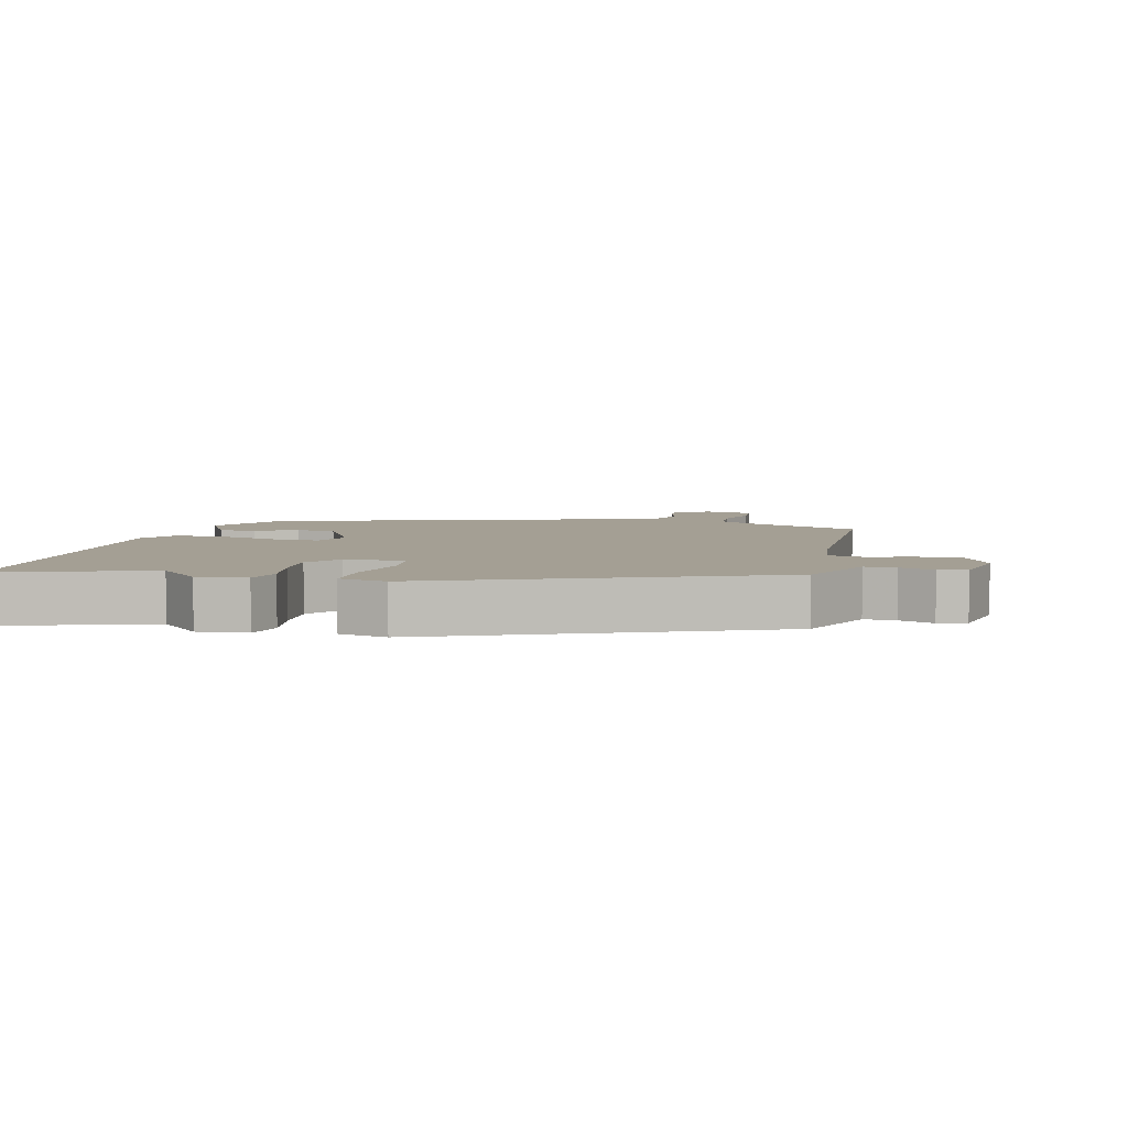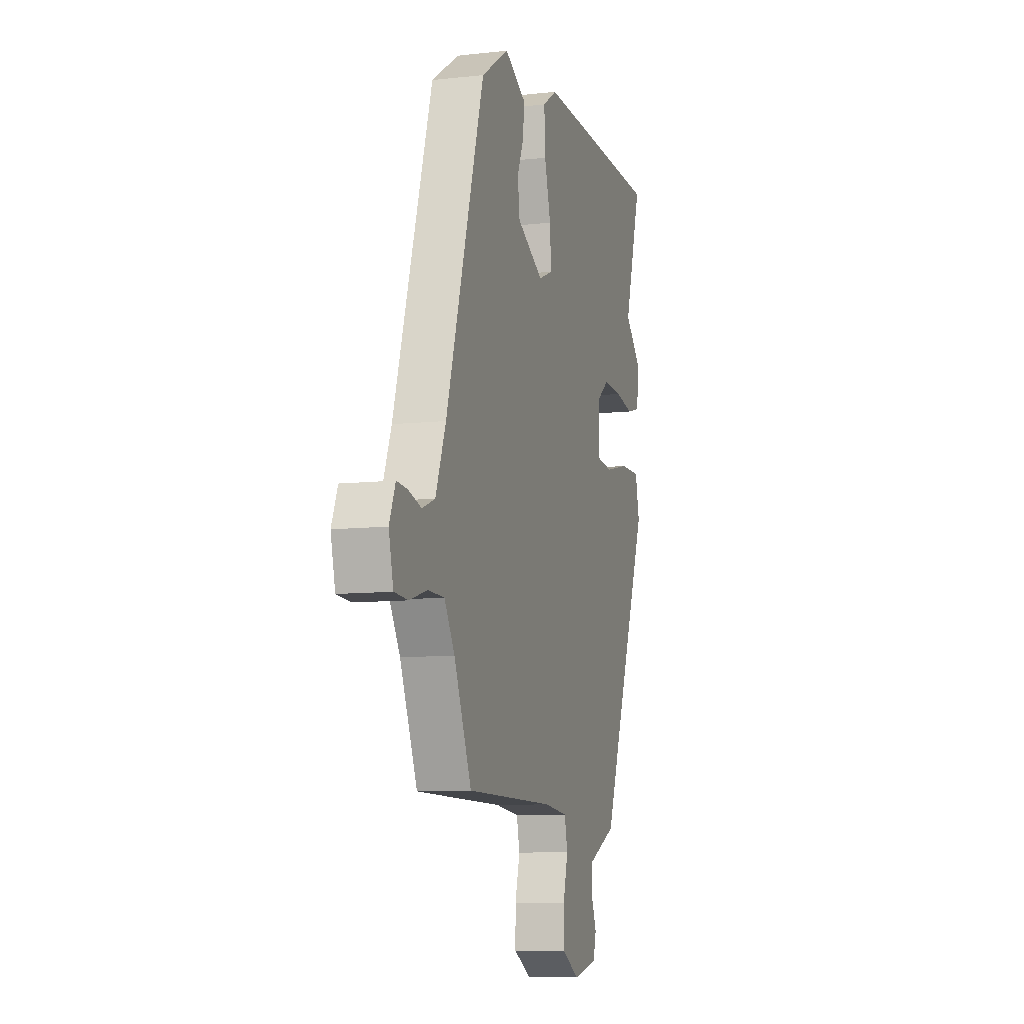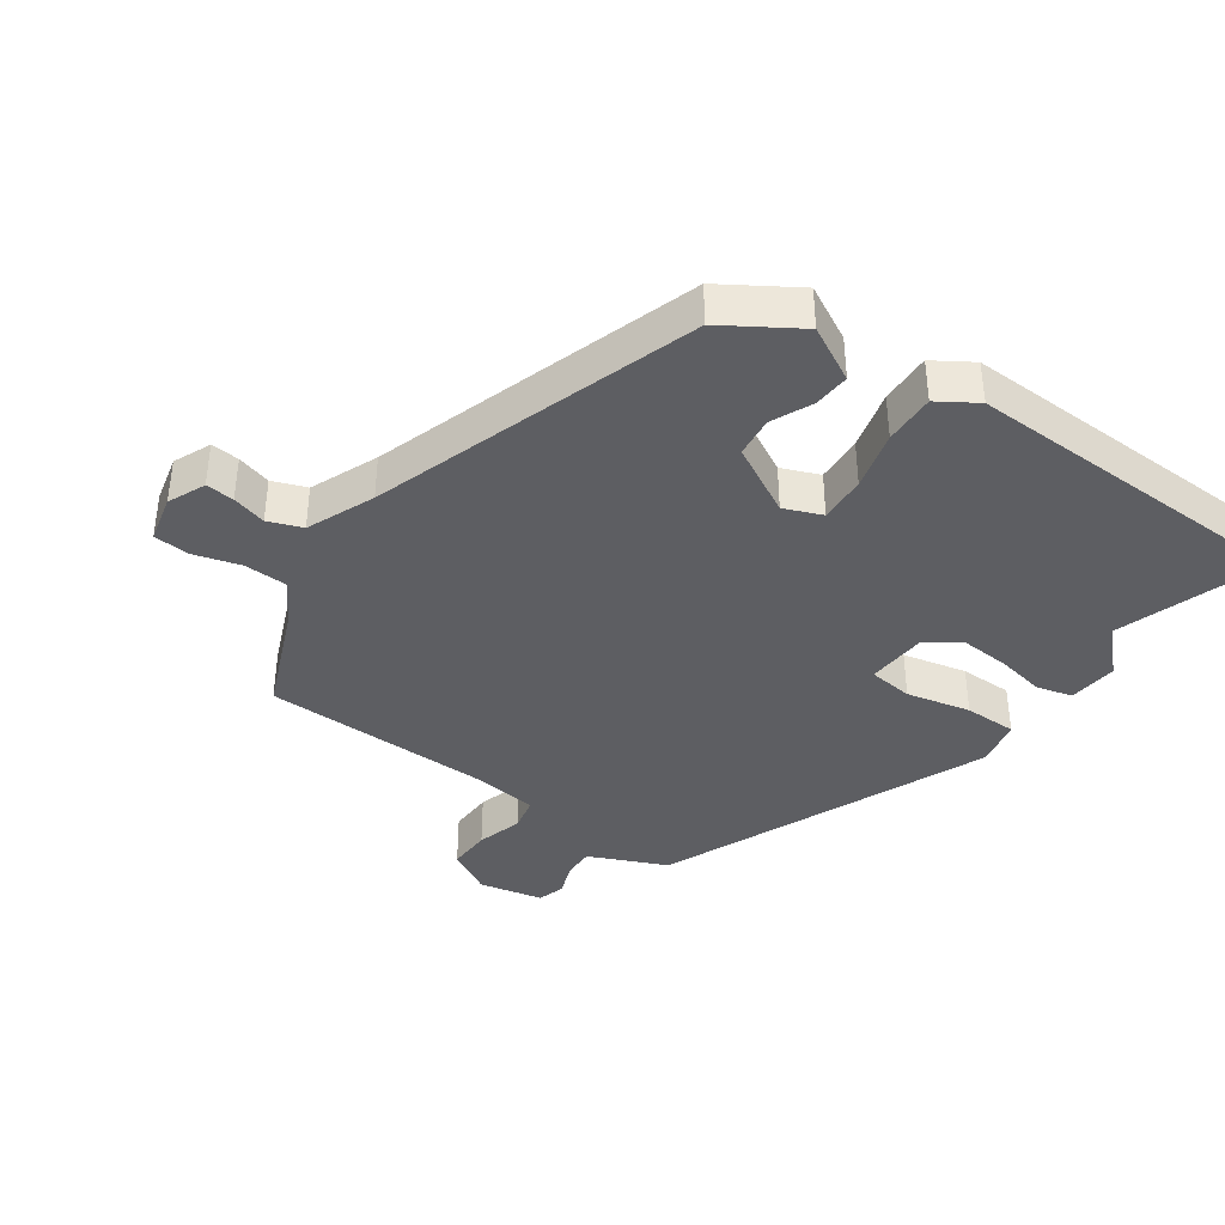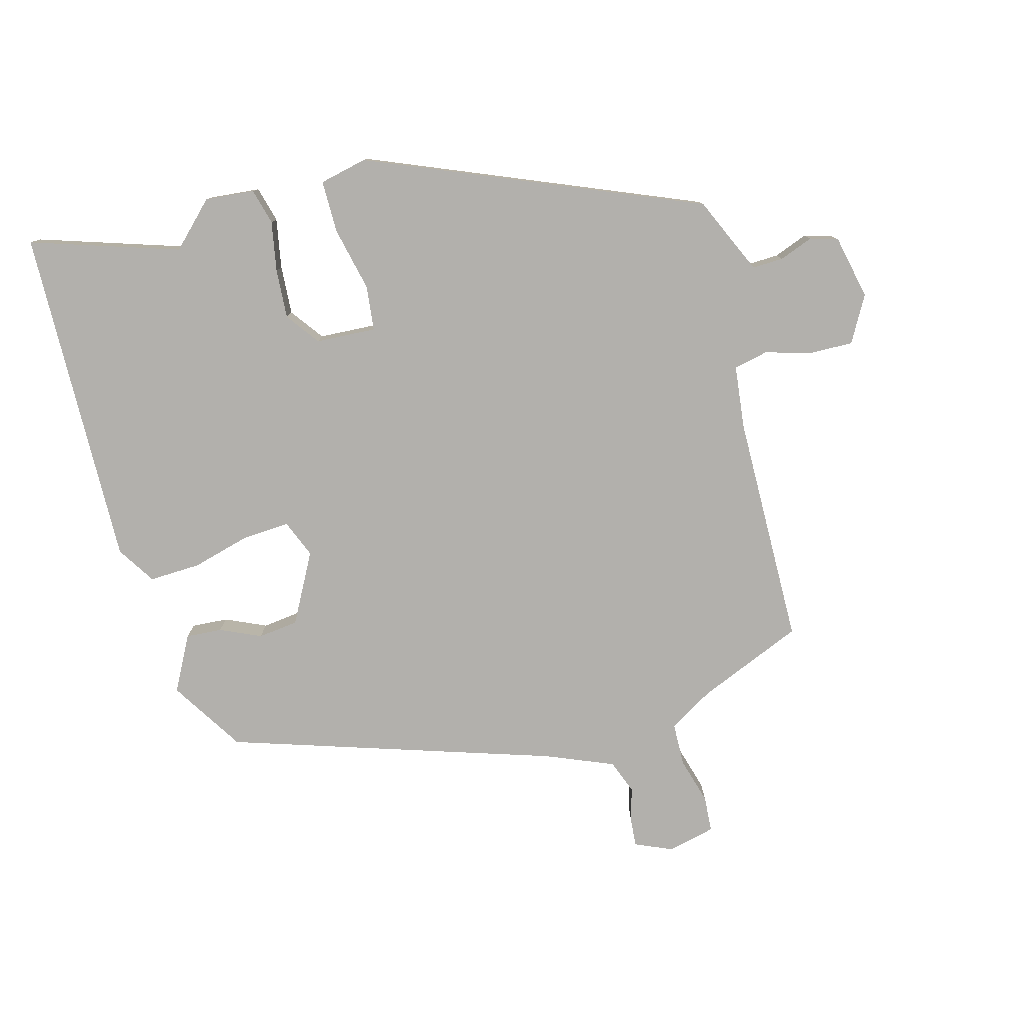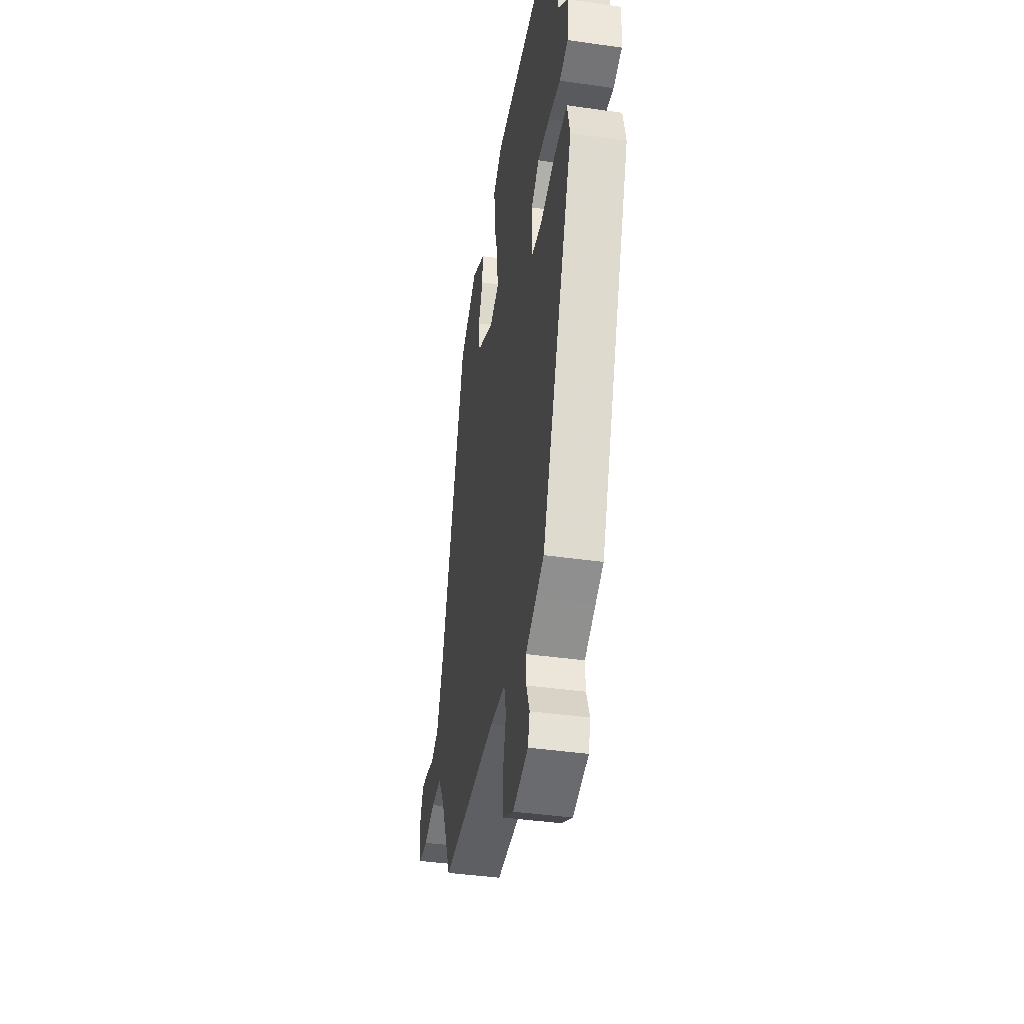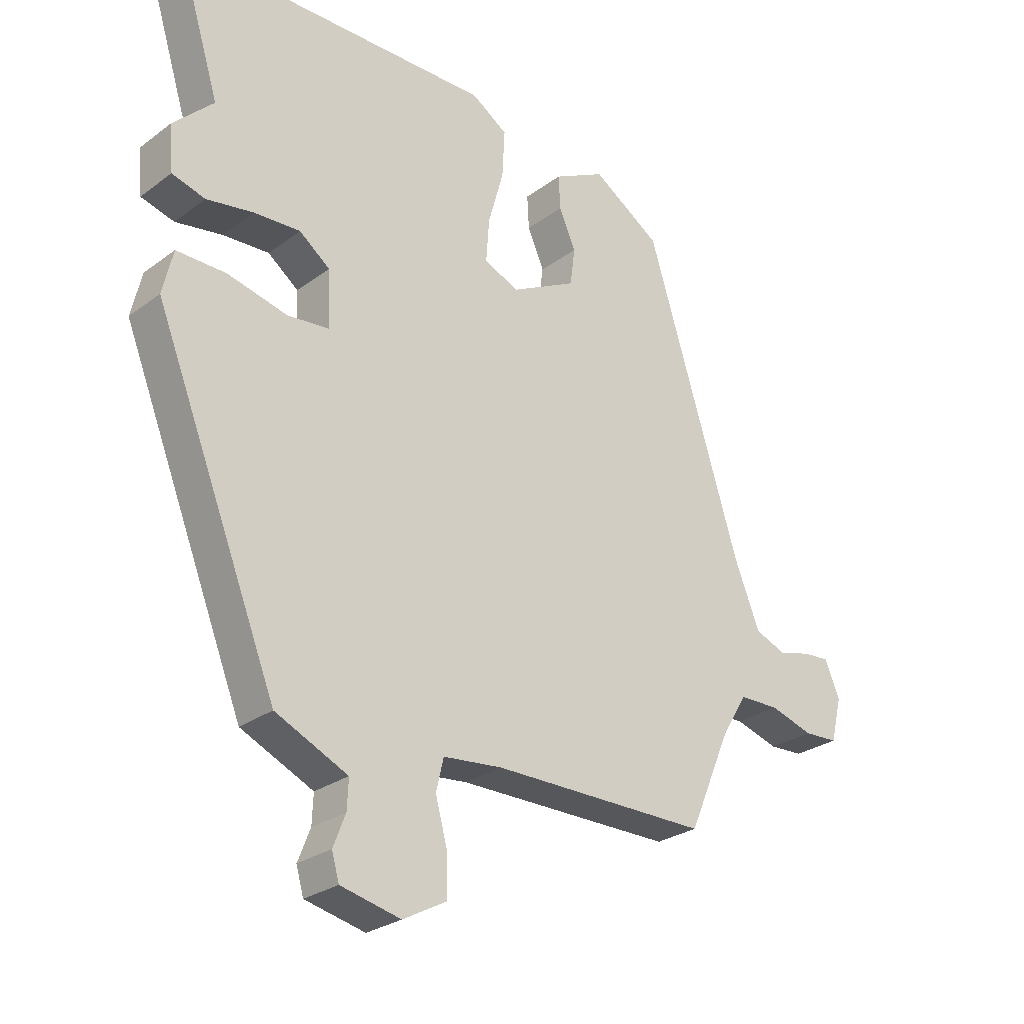
<metadata>
{"format":"obj","ext":"obj","renderer":"f3d","projection":"perspective","resolution":1024,"background":"white","views":[{"elev":5.6,"azim":103.0,"up":"+Y"},{"elev":-9.4,"azim":-73.8,"up":"+Z"},{"elev":-38.8,"azim":-36.0,"up":"+Y"},{"elev":-78.8,"azim":104.5,"up":"+Y"},{"elev":-40.7,"azim":80.1,"up":"+Z"},{"elev":-27.1,"azim":138.6,"up":"+Z"}]}
</metadata>
<code>
v -0.411 0.07 -0.49
v -0.48 0.07 -0.33
v -0.521 0.07 -0.264
v -0.586 0.07 -0.263
v -0.656 0.07 -0.284
v -0.711 0.07 -0.281
v -0.729 0.07 -0.209
v -0.705 0.07 -0.152
v -0.662 0.07 -0.155
v -0.61 0.07 -0.169
v -0.559 0.07 -0.149
v -0.518 0.07 -0.046
v -0.365 0.07 0.447
v -0.254 0.07 0.519
v -0.17 0.07 0.476
v -0.173 0.07 0.421
v -0.2 0.07 0.359
v -0.192 0.07 0.298
v -0.086 0.07 0.243
v -0.029 0.07 0.267
v -0.034 0.07 0.338
v -0.059 0.07 0.427
v -0.063 0.07 0.505
v -0.005 0.07 0.543
v 0.512 0.07 0.537
v 0.442 0.07 0.312
v 0.507 0.07 0.248
v 0.501 0.07 0.173
v 0.447 0.07 0.158
v 0.371 0.07 0.171
v 0.296 0.07 0.175
v 0.246 0.07 0.137
v 0.242 0.07 0.046
v 0.31 0.07 0.039
v 0.407 0.07 0.062
v 0.487 0.07 0.063
v 0.504 0.07 -0.009
v 0.303 0.07 -0.511
v 0.253 0.07 -0.534
v 0.186 0.07 -0.565
v 0.188 0.07 -0.612
v 0.208 0.07 -0.663
v 0.196 0.07 -0.705
v 0.099 0.07 -0.727
v 0.029 0.07 -0.689
v 0.03 0.07 -0.623
v 0.049 0.07 -0.553
v 0.037 0.07 -0.501
v -0.059 0.07 -0.491
v -0.411 0 -0.49
v -0.48 0 -0.33
v -0.521 0 -0.264
v -0.586 0 -0.263
v -0.656 0 -0.284
v -0.711 0 -0.281
v -0.729 0 -0.209
v -0.705 0 -0.152
v -0.662 0 -0.155
v -0.61 0 -0.169
v -0.559 0 -0.149
v -0.518 0 -0.046
v -0.365 0 0.447
v -0.254 0 0.519
v -0.17 0 0.476
v -0.173 0 0.421
v -0.2 0 0.359
v -0.192 0 0.298
v -0.086 0 0.243
v -0.029 0 0.267
v -0.034 0 0.338
v -0.059 0 0.427
v -0.063 0 0.505
v -0.005 0 0.543
v 0.512 0 0.537
v 0.442 0 0.312
v 0.507 0 0.248
v 0.501 0 0.173
v 0.447 0 0.158
v 0.371 0 0.171
v 0.296 0 0.175
v 0.246 0 0.137
v 0.242 0 0.046
v 0.31 0 0.039
v 0.407 0 0.062
v 0.487 0 0.063
v 0.504 0 -0.009
v 0.303 0 -0.511
v 0.253 0 -0.534
v 0.186 0 -0.565
v 0.188 0 -0.612
v 0.208 0 -0.663
v 0.196 0 -0.705
v 0.099 0 -0.727
v 0.029 0 -0.689
v 0.03 0 -0.623
v 0.049 0 -0.553
v 0.037 0 -0.501
v -0.059 0 -0.491
f 45 46 47
f 44 45 47
f 43 44 47
f 42 43 47
f 41 42 47
f 40 41 47 48
f 39 40 48
f 38 39 48
f 37 38 48
f 36 37 48
f 35 36 48
f 34 35 48
f 33 34 48 49
f 28 29 30
f 27 28 30
f 26 27 30
f 26 30 31
f 25 26 31
f 24 25 31
f 23 24 31
f 22 23 31
f 21 22 31
f 20 21 31 32
f 15 16 17
f 14 15 17
f 13 14 17
f 12 13 17
f 11 12 17 18
f 8 9 10
f 7 8 10
f 6 7 10
f 5 6 10
f 4 5 10
f 3 4 10 11
f 11 18 19
f 3 11 19
f 2 3 19
f 32 33 49
f 20 32 49
f 19 20 49
f 2 19 49
f 1 2 49
f 96 95 94
f 96 94 93
f 96 93 92
f 96 92 91
f 96 91 90
f 97 96 90 89
f 97 89 88
f 97 88 87
f 97 87 86
f 97 86 85
f 97 85 84
f 97 84 83
f 98 97 83 82
f 79 78 77
f 79 77 76
f 79 76 75
f 80 79 75
f 80 75 74
f 80 74 73
f 80 73 72
f 80 72 71
f 80 71 70
f 81 80 70 69
f 66 65 64
f 66 64 63
f 66 63 62
f 66 62 61
f 67 66 61 60
f 59 58 57
f 59 57 56
f 59 56 55
f 59 55 54
f 59 54 53
f 60 59 53 52
f 68 67 60
f 68 60 52
f 68 52 51
f 98 82 81
f 98 81 69
f 98 69 68
f 98 68 51
f 98 51 50
f 1 50 51 2
f 2 51 52 3
f 3 52 53 4
f 4 53 54 5
f 5 54 55 6
f 6 55 56 7
f 7 56 57 8
f 8 57 58 9
f 9 58 59 10
f 10 59 60 11
f 11 60 61 12
f 12 61 62 13
f 13 62 63 14
f 14 63 64 15
f 15 64 65 16
f 16 65 66 17
f 17 66 67 18
f 18 67 68 19
f 19 68 69 20
f 20 69 70 21
f 21 70 71 22
f 22 71 72 23
f 23 72 73 24
f 24 73 74 25
f 25 74 75 26
f 26 75 76 27
f 27 76 77 28
f 28 77 78 29
f 29 78 79 30
f 30 79 80 31
f 31 80 81 32
f 32 81 82 33
f 33 82 83 34
f 34 83 84 35
f 35 84 85 36
f 36 85 86 37
f 37 86 87 38
f 38 87 88 39
f 39 88 89 40
f 40 89 90 41
f 41 90 91 42
f 42 91 92 43
f 43 92 93 44
f 44 93 94 45
f 45 94 95 46
f 46 95 96 47
f 47 96 97 48
f 48 97 98 49
f 49 98 50 1

</code>
